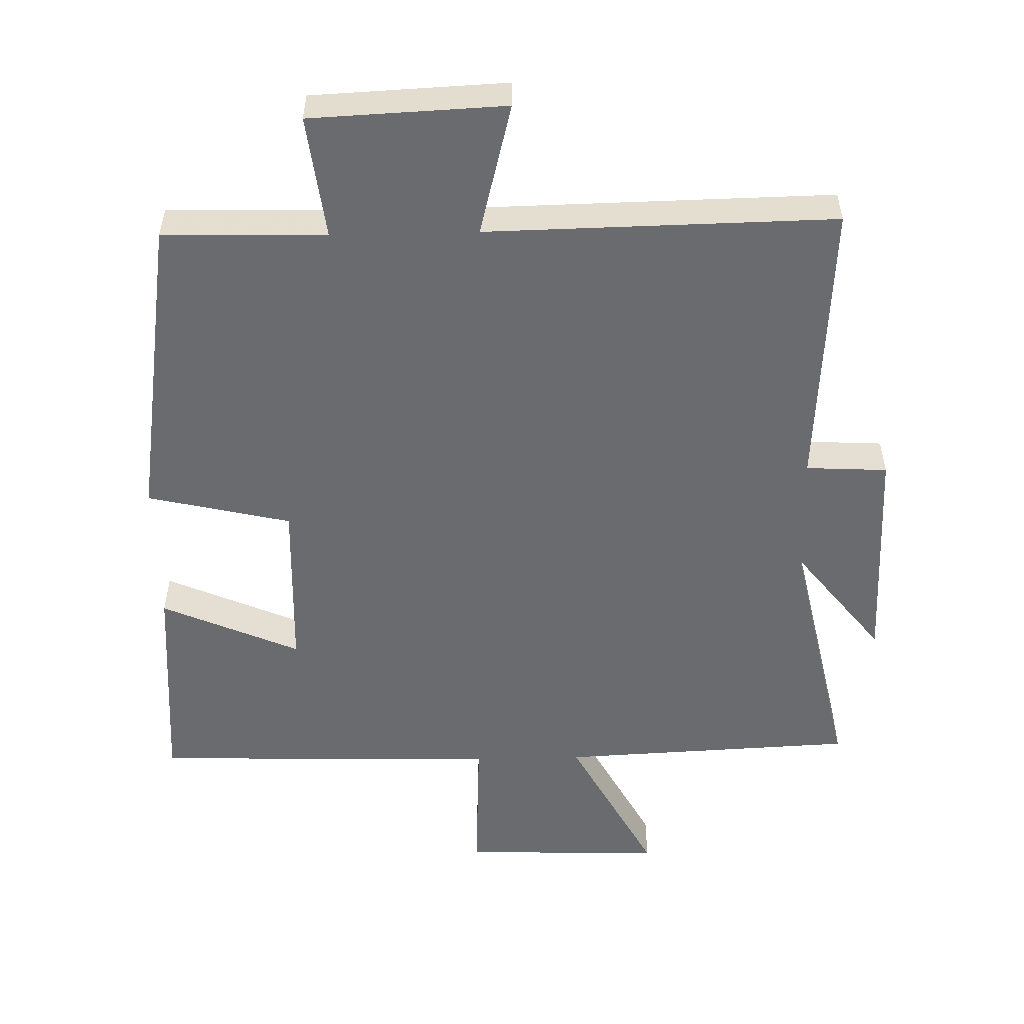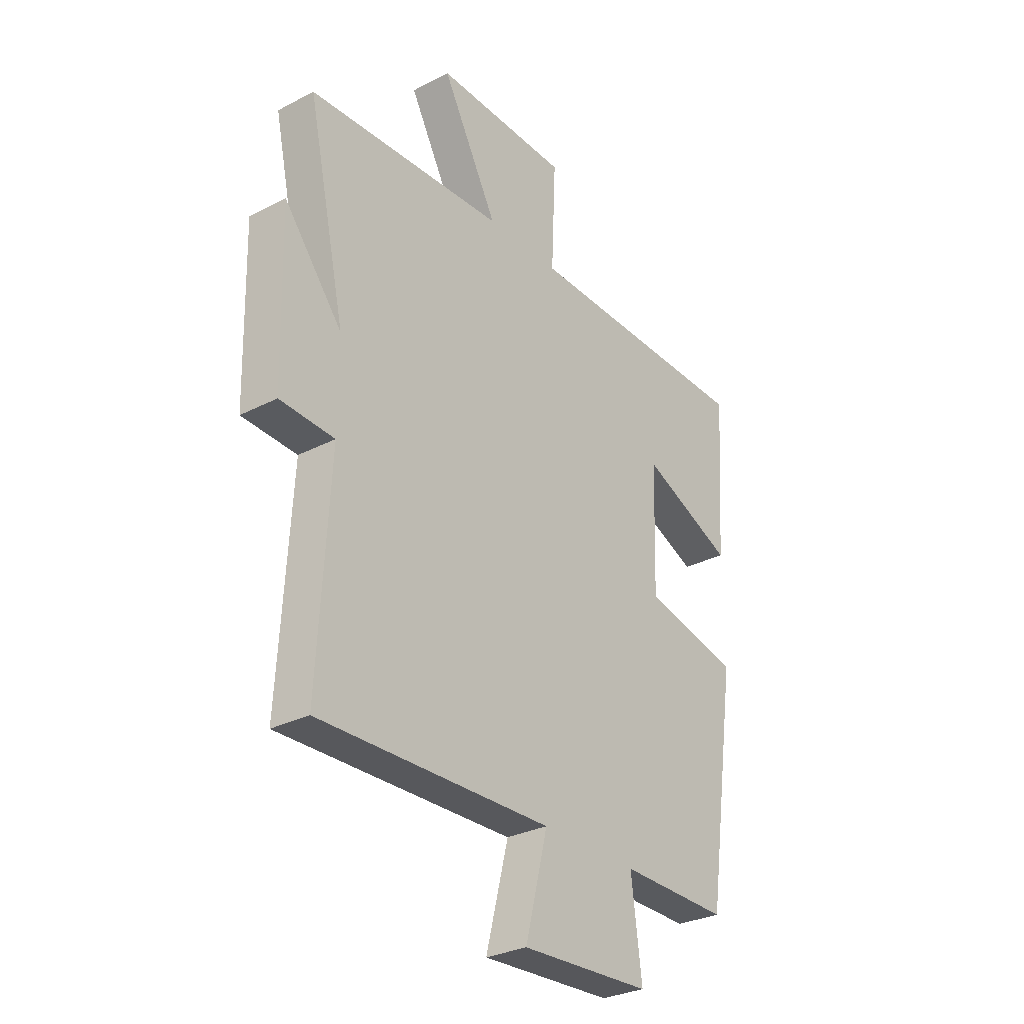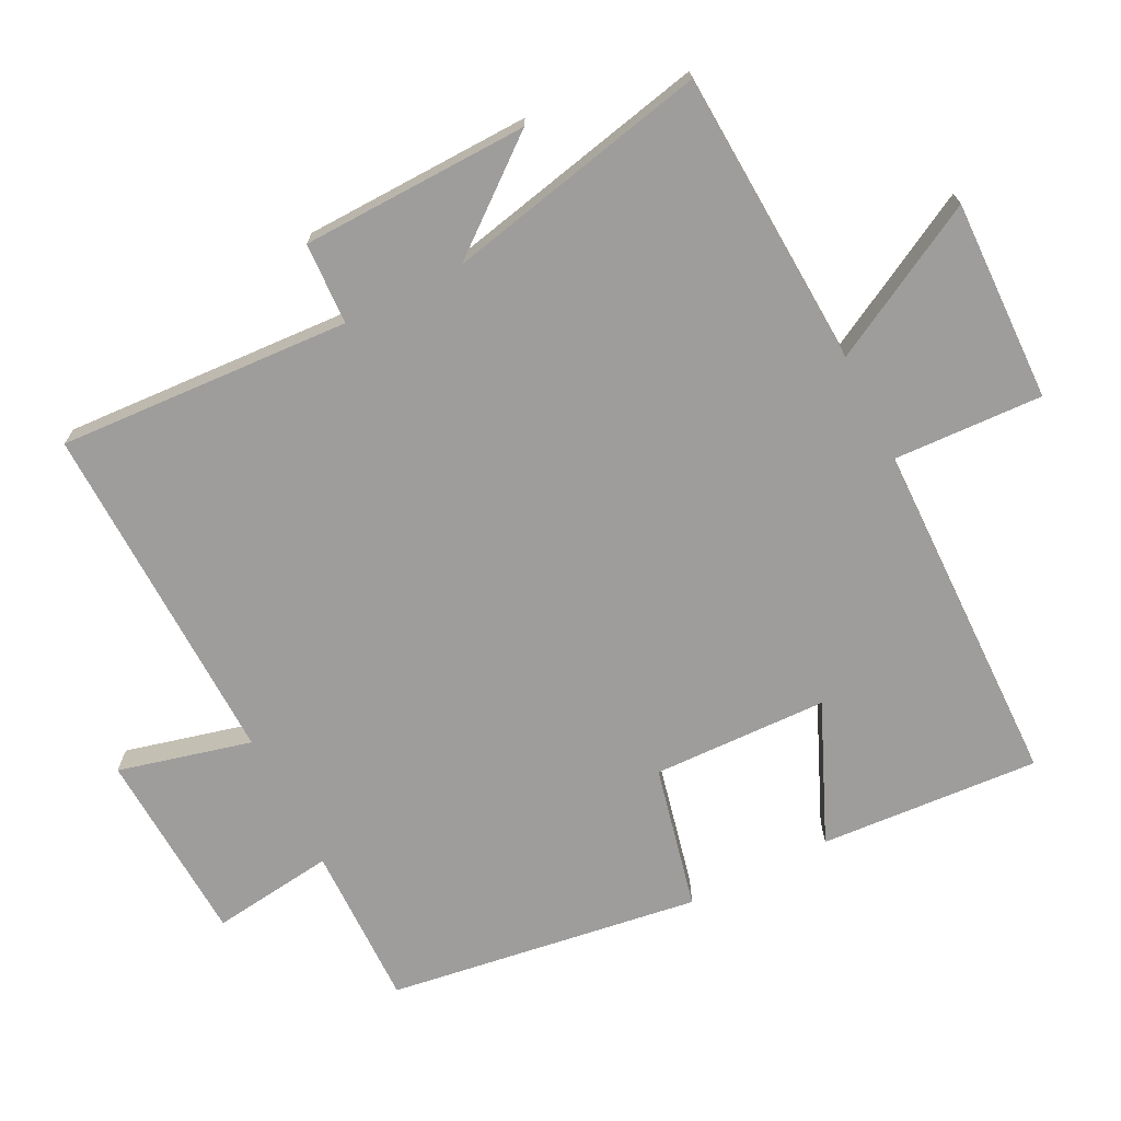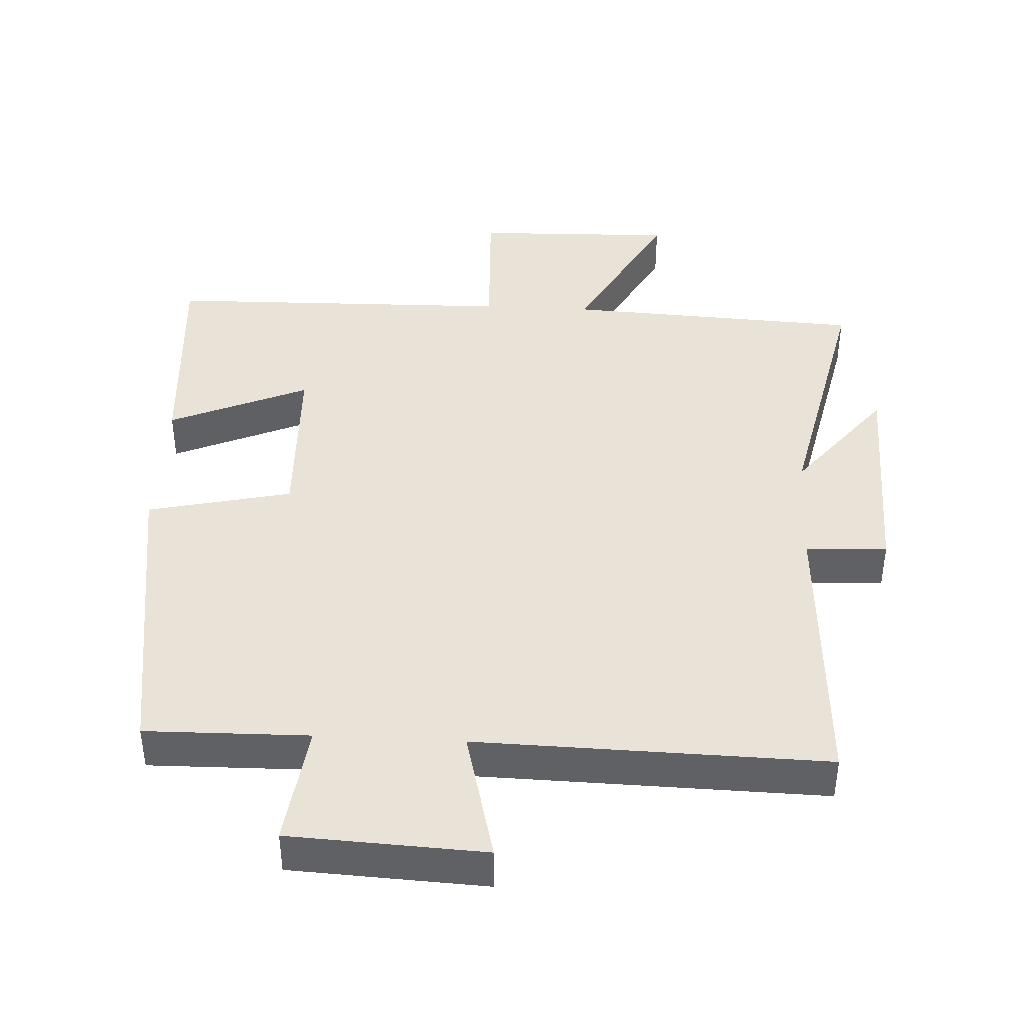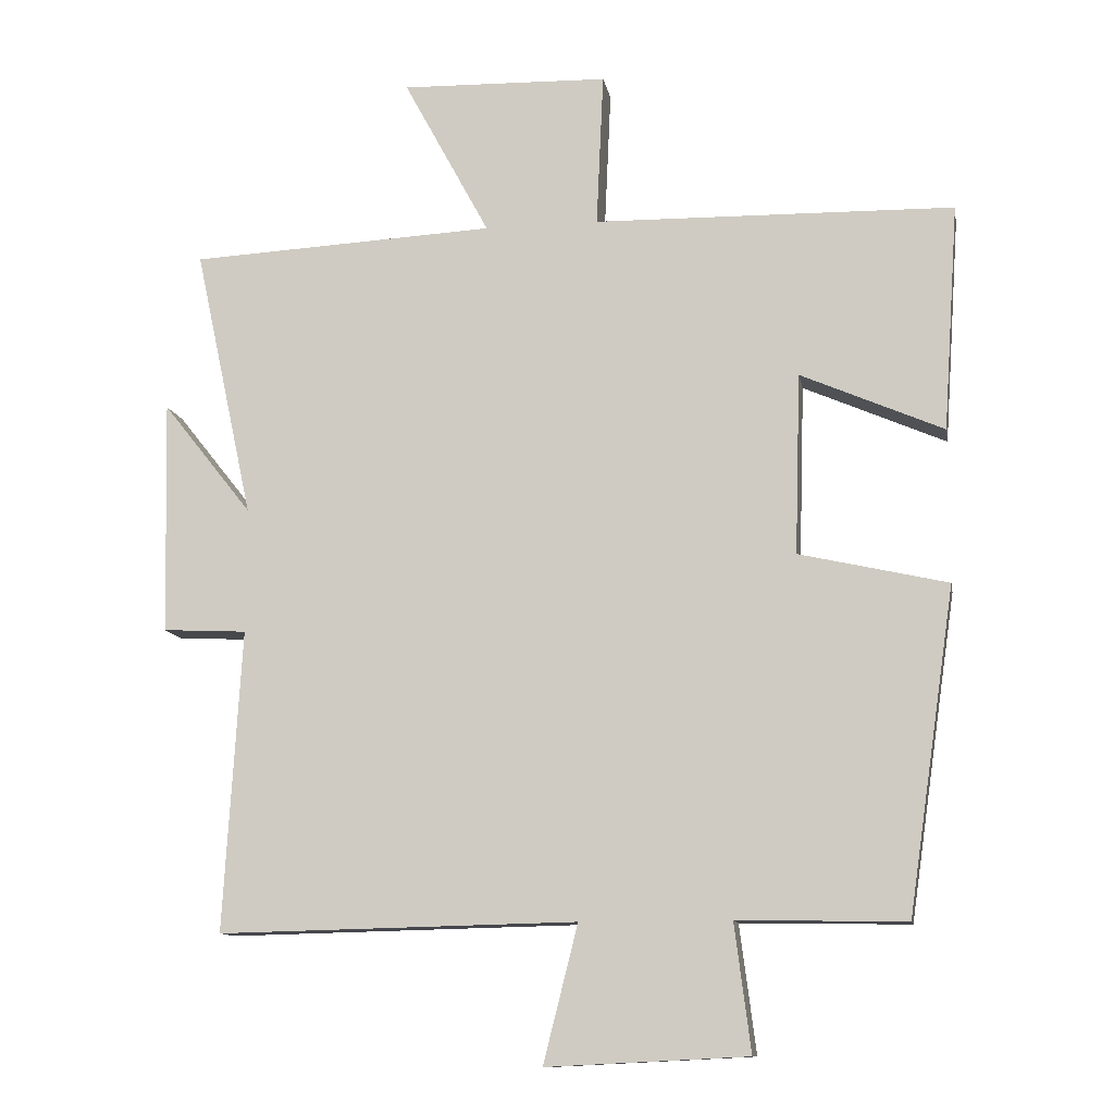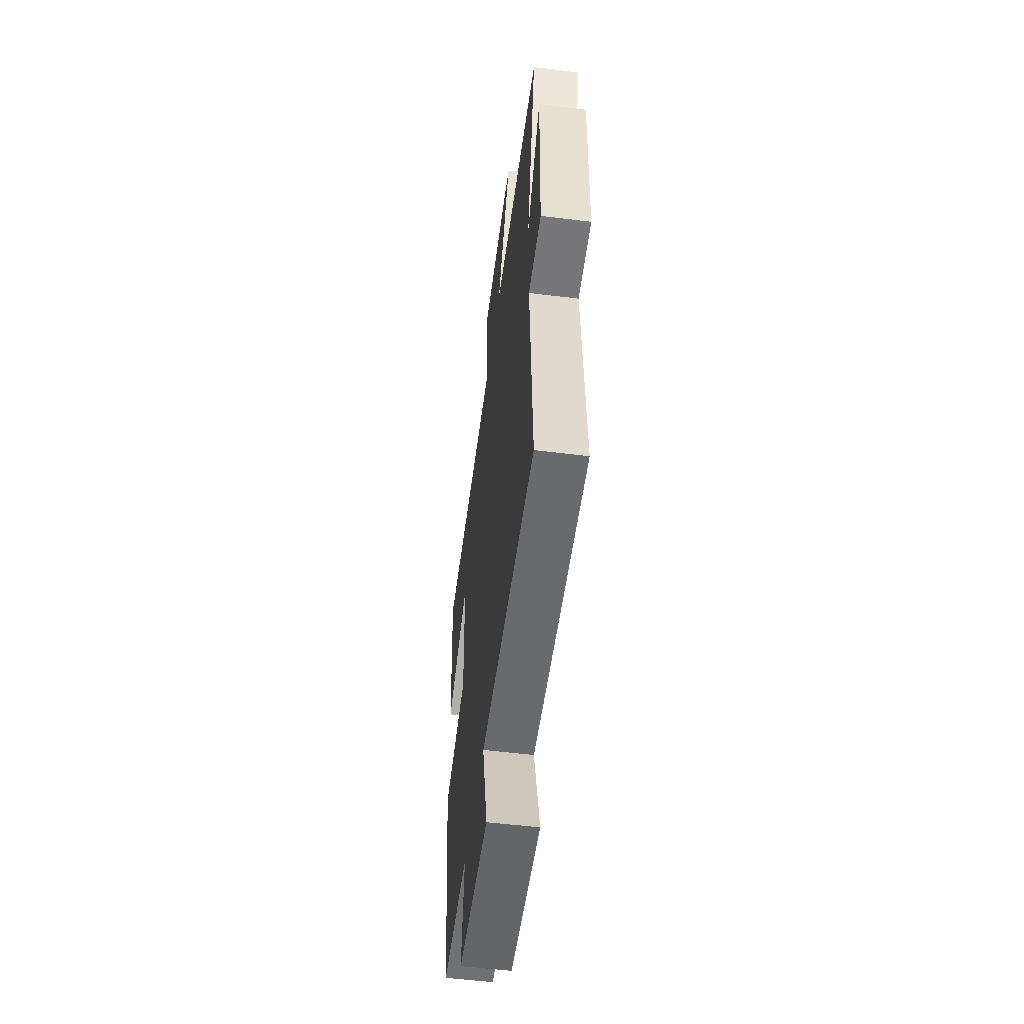
<metadata>
{"format":"obj","ext":"obj","renderer":"f3d","projection":"perspective","resolution":1024,"background":"white","views":[{"elev":-53.4,"azim":-178.9,"up":"+Y"},{"elev":-29.8,"azim":-52.7,"up":"+Z"},{"elev":-70.4,"azim":-63.1,"up":"+Y"},{"elev":41.6,"azim":-177.0,"up":"+Y"},{"elev":-11.6,"azim":10.1,"up":"+Z"},{"elev":-54.3,"azim":-97.5,"up":"+Z"}]}
</metadata>
<code>
v 0.433 0.07 -0.504
v 0.195 0.07 -0.5
v 0.218 0.07 -0.68
v -0.066 0.07 -0.694
v -0.017 0.07 -0.5
v -0.525 0.07 -0.511
v -0.5 0.07 -0.084
v -0.619 0.07 -0.078
v -0.627 0.07 0.254
v -0.5 0.07 0.094
v -0.583 0.07 0.478
v -0.15 0.07 0.5
v -0.272 0.07 0.726
v 0.022 0.07 0.718
v 0.012 0.07 0.5
v 0.522 0.07 0.49
v 0.5 0.07 0.169
v 0.298 0.07 0.257
v 0.29 0.07 0.001
v 0.5 0.07 -0.047
v 0.433 0 -0.504
v 0.195 0 -0.5
v 0.218 0 -0.68
v -0.066 0 -0.694
v -0.017 0 -0.5
v -0.525 0 -0.511
v -0.5 0 -0.084
v -0.619 0 -0.078
v -0.627 0 0.254
v -0.5 0 0.094
v -0.583 0 0.478
v -0.15 0 0.5
v -0.272 0 0.726
v 0.022 0 0.718
v 0.012 0 0.5
v 0.522 0 0.49
v 0.5 0 0.169
v 0.298 0 0.257
v 0.29 0 0.001
v 0.5 0 -0.047
f 19 20 1 2
f 18 19 2
f 15 16 17 18
f 15 18 2
f 12 13 14 15
f 10 11 12 15
f 10 15 2 3
f 7 8 9 10
f 7 10 3
f 5 6 7
f 5 7 3
f 3 4 5
f 22 21 40 39
f 22 39 38
f 38 37 36 35
f 22 38 35
f 35 34 33 32
f 35 32 31 30
f 23 22 35 30
f 30 29 28 27
f 23 30 27
f 27 26 25
f 23 27 25
f 25 24 23
f 1 21 22 2
f 2 22 23 3
f 3 23 24 4
f 4 24 25 5
f 5 25 26 6
f 6 26 27 7
f 7 27 28 8
f 8 28 29 9
f 9 29 30 10
f 10 30 31 11
f 11 31 32 12
f 12 32 33 13
f 13 33 34 14
f 14 34 35 15
f 15 35 36 16
f 16 36 37 17
f 17 37 38 18
f 18 38 39 19
f 19 39 40 20
f 20 40 21 1

</code>
